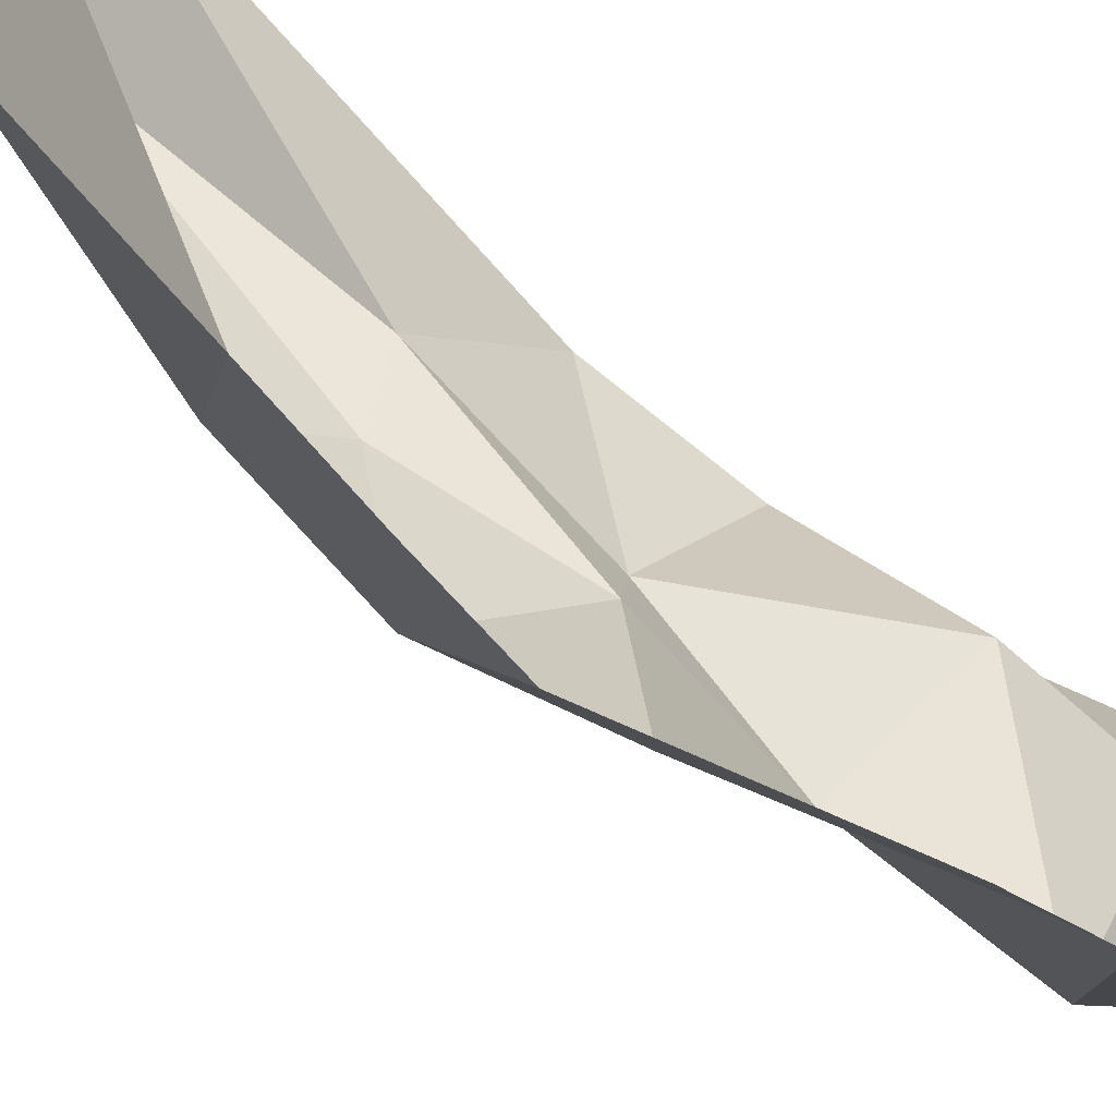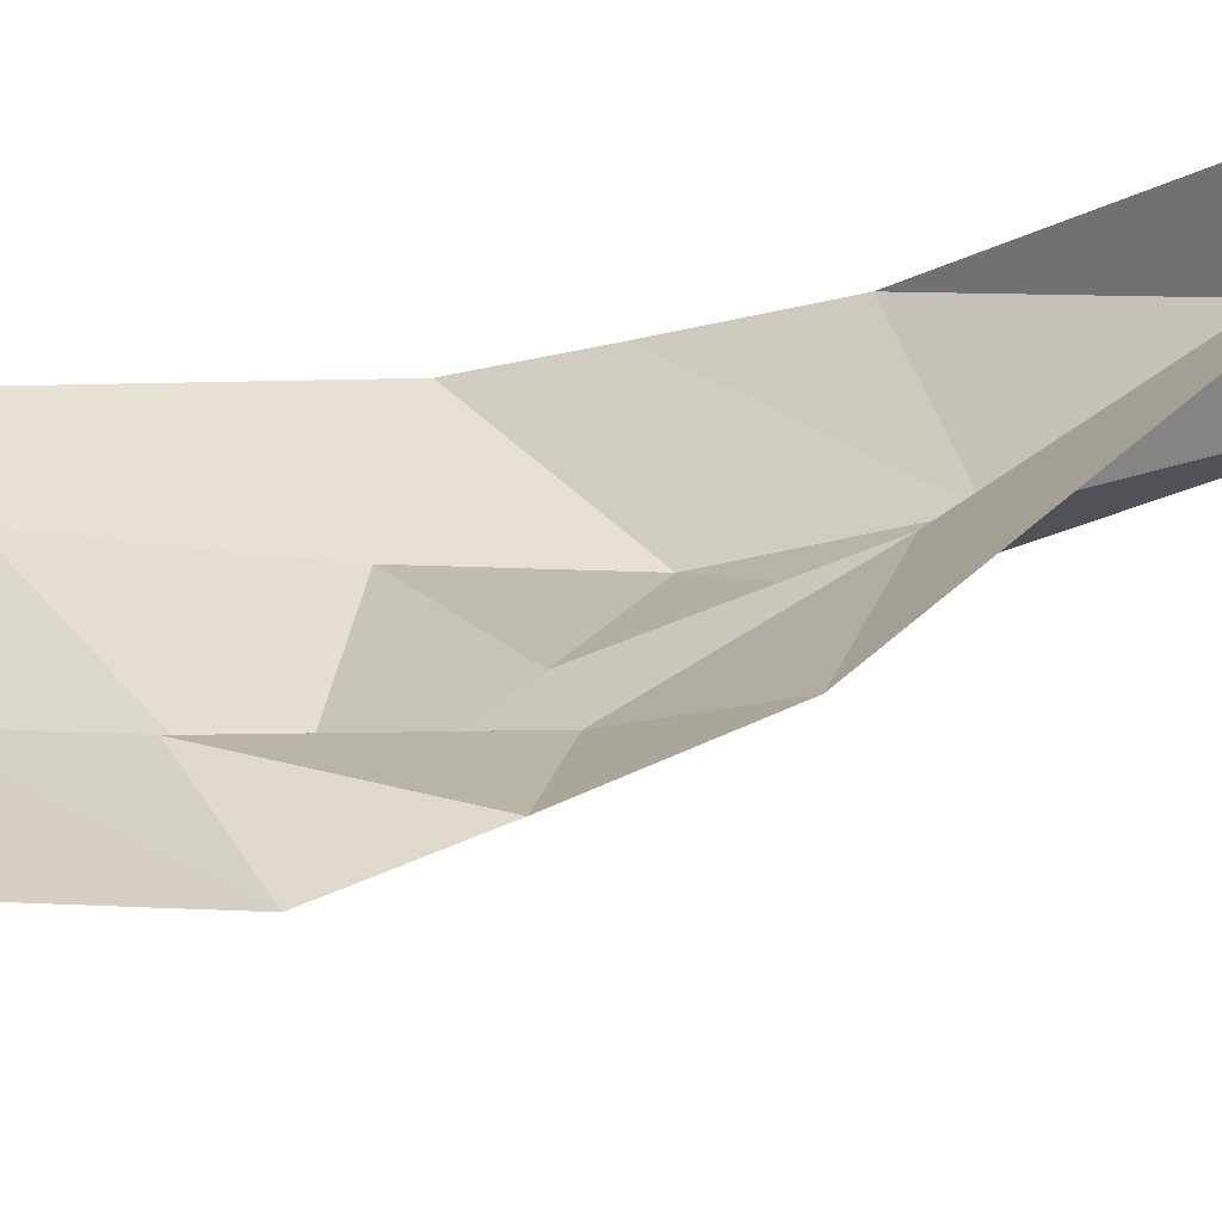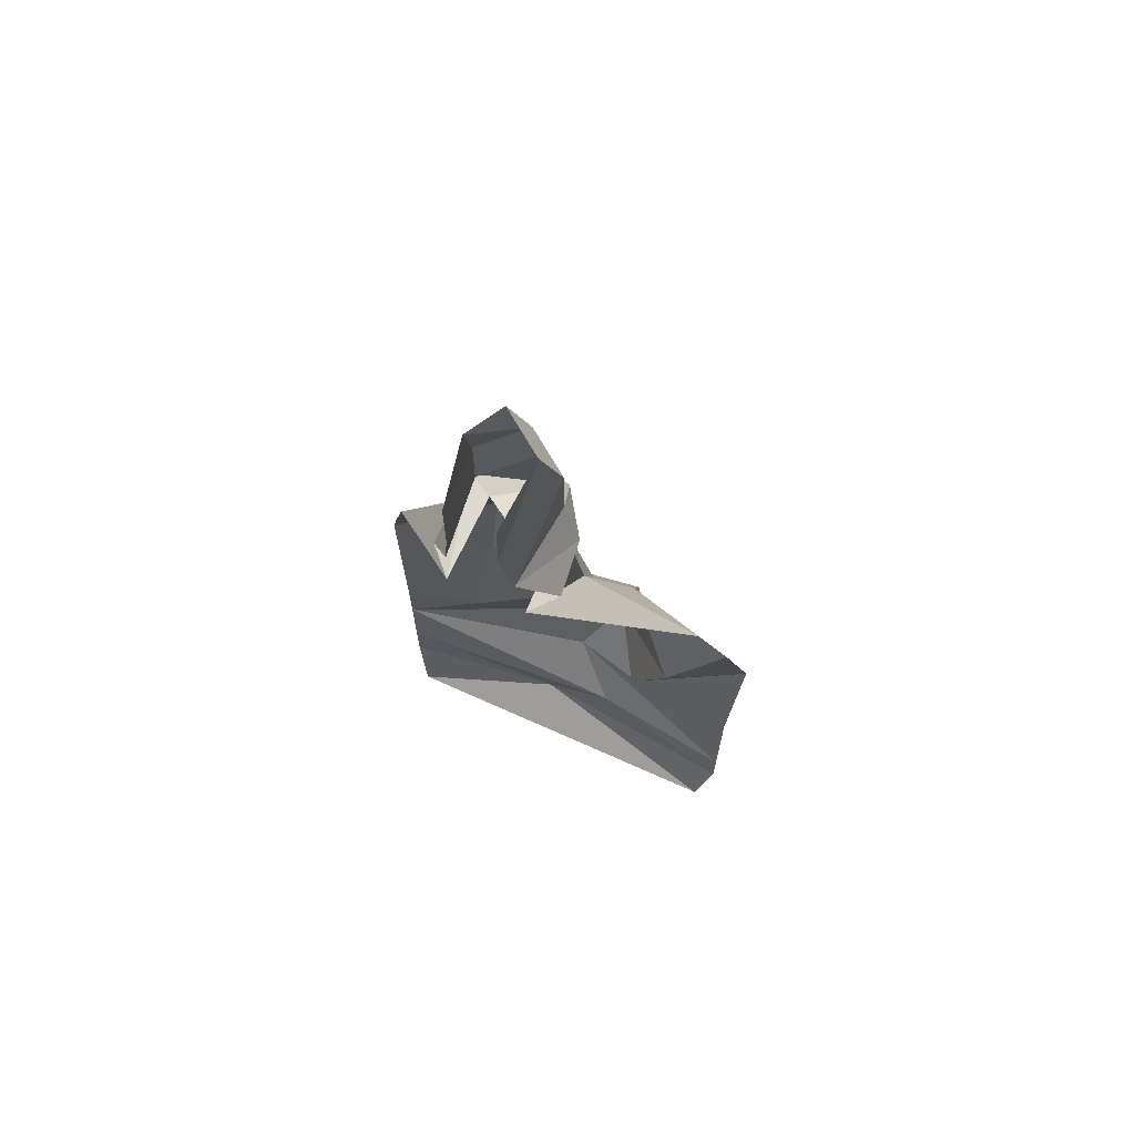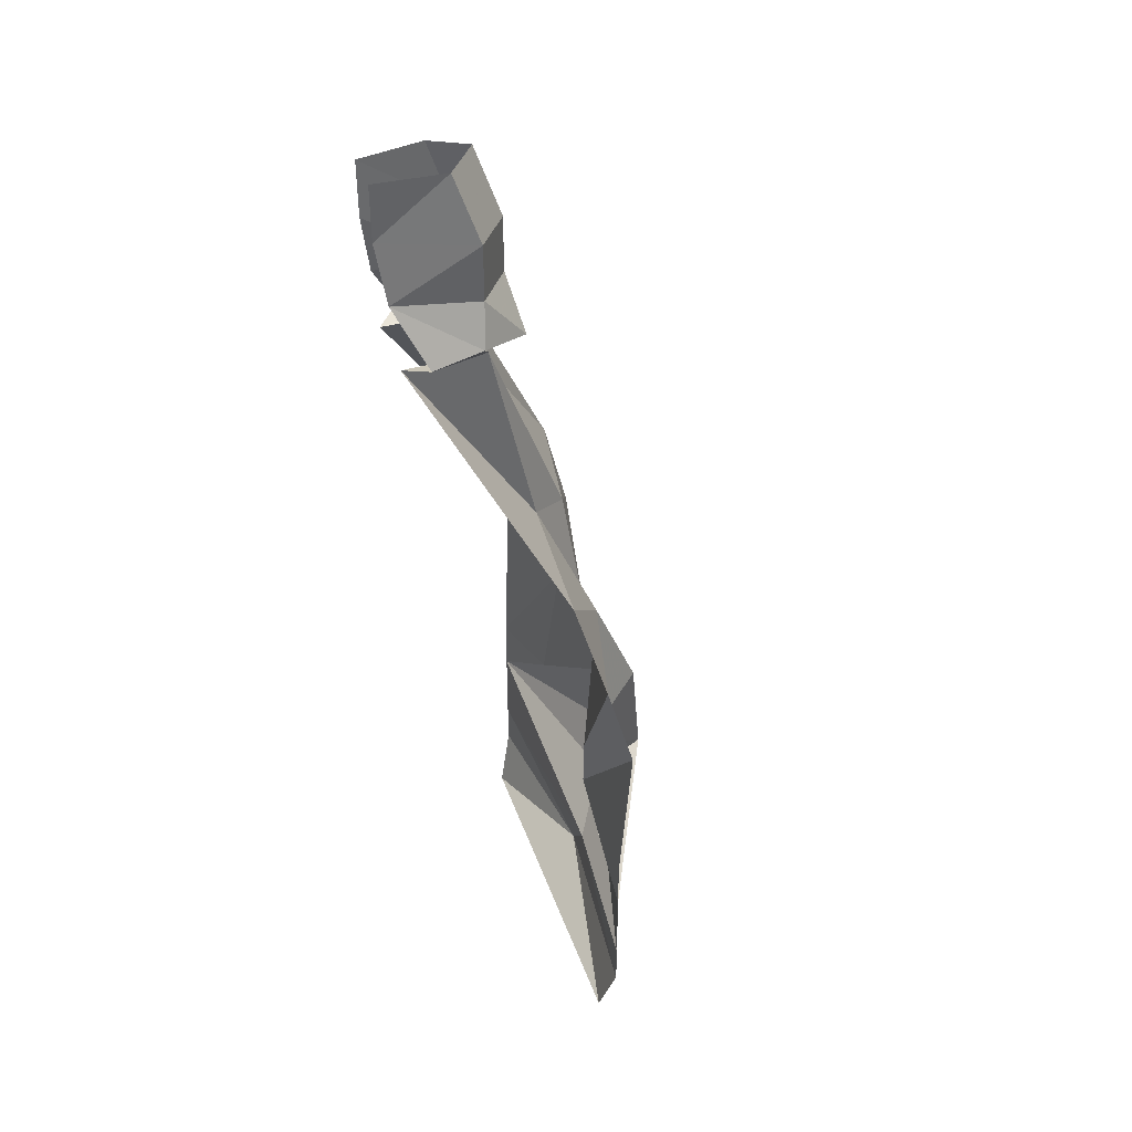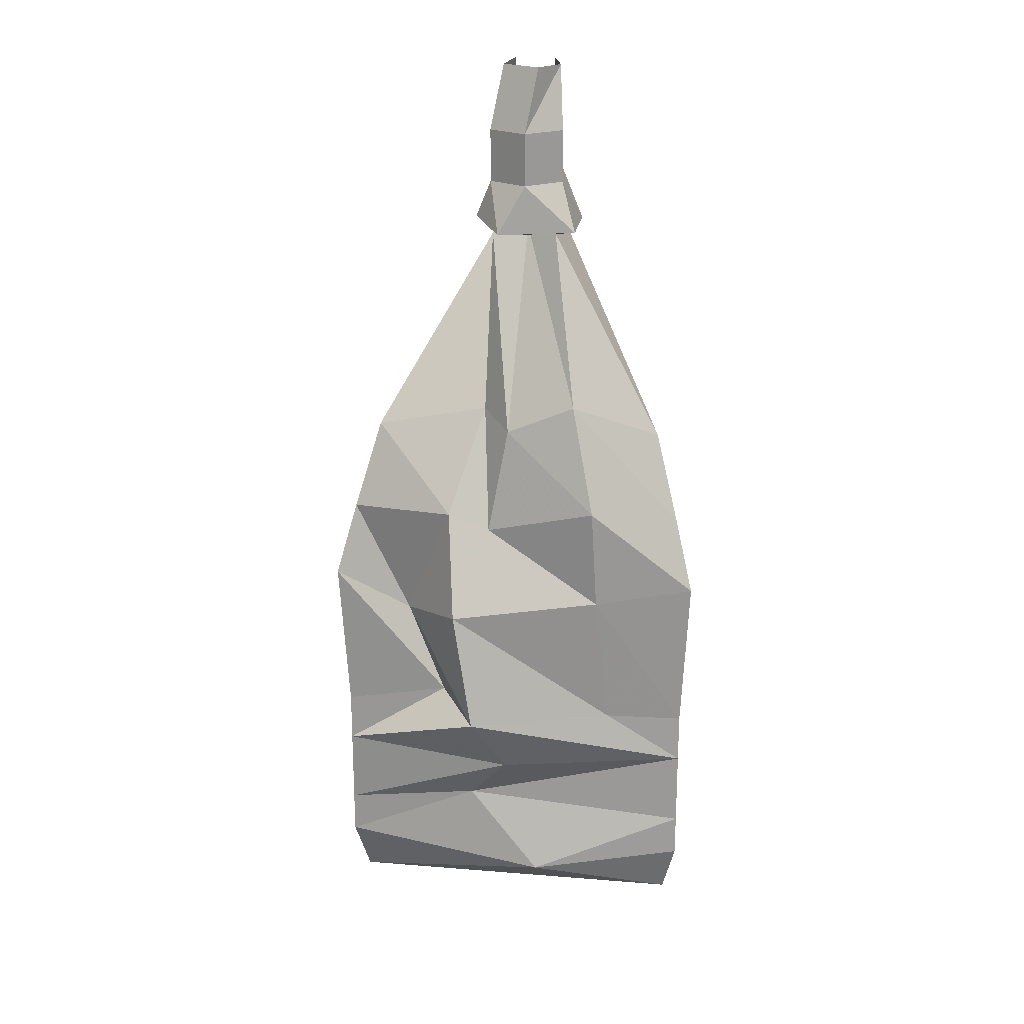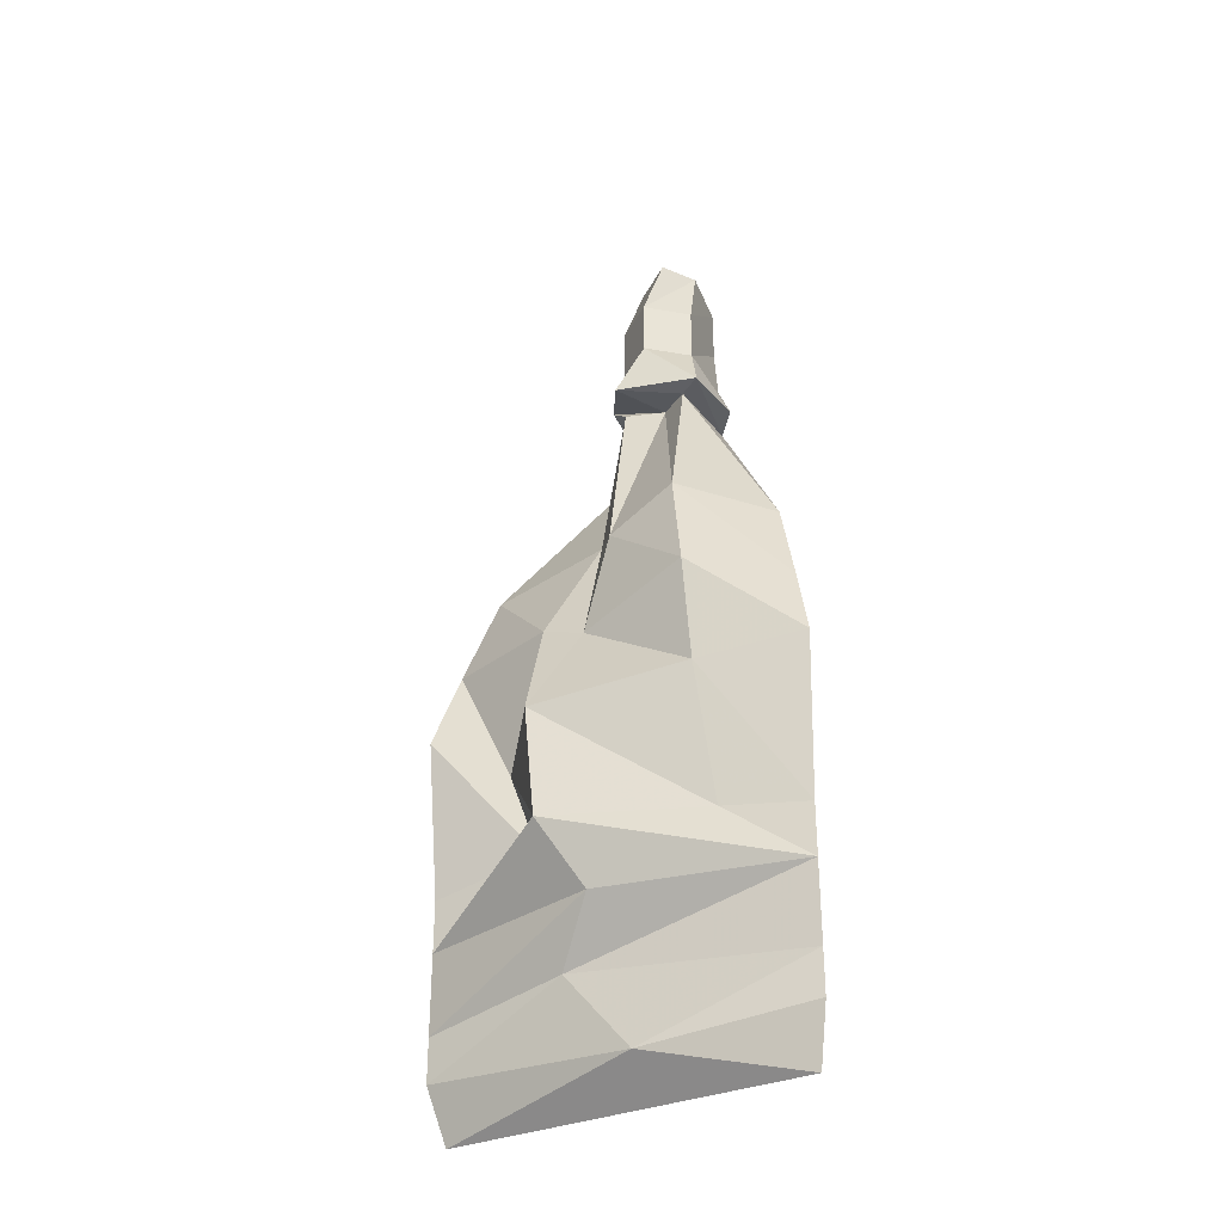
<metadata>
{"format":"obj","ext":"obj","renderer":"f3d","projection":"perspective","resolution":1024,"background":"white","views":[{"elev":52.1,"azim":-57.7,"up":"+Z"},{"elev":-19.1,"azim":97.1,"up":"+Z"},{"elev":67.2,"azim":69.4,"up":"+Y"},{"elev":40.0,"azim":116.4,"up":"+Y"},{"elev":20.0,"azim":-126.6,"up":"+Y"},{"elev":-32.4,"azim":-103.8,"up":"+Y"}]}
</metadata>
<code>
v -0.03906 -1.422 0.5
v -0.0625 -1.102 0.5
v 0.04688 -1.125 0.3203
v 0.04688 -1.406 0.3594
v -0.03906 -1.523 0.5
v 0.1719 -1.398 0.07031
v 0.1719 -1.523 0.1641
v 0.2812 -1.633 0.1484
v -0.03906 -1.68 0.5
v 0.1484 -1.805 0.2344
v -0.03906 -1.766 0.5
v 0 -1.875 0.5
v 0.5 -1.875 0
v 0.5 -1.766 -0.03906
v 0.5 -1.68 -0.03906
v 0.5 -1.523 -0.03906
v 0.3438 -1.383 0.1172
v 0.5 -1.422 -0.03906
v 0.5 -1.102 -0.0625
v 0.4219 -1.195 0.07812
v 0.5 -0.9531 -0.007812
v 0.3047 -0.9453 0.1094
v 0.5 -0.7734 0.0625
v 0.3281 -0.7266 0.2266
v 0.5 -0.3516 0.3984
v 0.3828 -0.3516 0.2891
v 0.5 -0.3359 0.3359
v 0.4219 -0.3203 0.2734
v 0.5 -0.2266 0.4141
v 0.3906 -0.2422 0.2891
v 0.3906 -0.1328 0.2891
v 0.5 -0.1094 0.4375
v 0.4062 0 0.3359
v 0.5 0 0.4375
v -0.007812 -0.9531 0.5
v 0.04688 -0.9141 0.3047
v 0.2422 -0.9766 0.1719
v 0.2266 -1.156 0.0625
v 0.0625 -0.7734 0.5
v 0.125 -0.6953 0.3125
v 0.2344 -0.7578 0.2188
v 0.3984 -0.3516 0.5
v 0.2812 -0.3516 0.3828
v 0.3594 -0.3438 0.3672
v 0.2344 -0.3438 0.3984
v 0.3359 -0.3359 0.5
v 0.2891 -0.2422 0.4062
v 0.2891 -0.2422 0.3047
v 0.3125 -0.3438 0.25
v 0.2891 -0.1328 0.3047
v 0.3047 0 0.3516
v 0.4141 -0.2266 0.5
v 0.4375 -0.1094 0.5
v 0.2891 -0.1328 0.4062
v 0.3281 0 0.4297
v 0.4375 0 0.5
f 1 2 3
f 1 3 4
f 18 17 19
f 19 17 20
f 19 20 21
f 21 20 22
f 25 26 27
f 27 26 28
f 2 35 36
f 2 36 3
f 3 36 37
f 3 37 38
f 3 38 4
f 4 38 6
f 6 38 20
f 6 20 17
f 37 22 38
f 38 22 20
f 45 42 46
f 45 49 43
f 45 43 42
f 28 44 49
f 43 49 44
f 44 28 26
f 1 4 5
f 5 4 6
f 5 6 7
f 16 7 6
f 16 6 17
f 16 17 18
f 5 7 8
f 5 8 9
f 15 8 7
f 15 7 16
f 9 8 10
f 9 10 11
f 14 10 8
f 14 8 15
f 11 10 12
f 12 10 13
f 13 10 14
f 21 22 23
f 23 22 24
f 23 24 25
f 25 24 26
f 35 39 40
f 35 40 36
f 36 40 41
f 36 41 37
f 37 41 24
f 37 24 22
f 39 42 43
f 39 43 40
f 40 43 44
f 40 44 41
f 41 44 26
f 41 26 24
f 27 28 29
f 29 28 30
f 45 46 47
f 45 47 48
f 45 48 49
f 28 49 30
f 30 49 48
f 46 52 47
f 29 30 31
f 29 31 32
f 30 48 50
f 30 50 31
f 47 52 53
f 47 53 54
f 47 54 48
f 48 54 50
f 32 31 33
f 32 33 34
f 31 50 51
f 31 51 33
f 50 54 55
f 50 55 51
f 54 53 56
f 54 56 55

</code>
